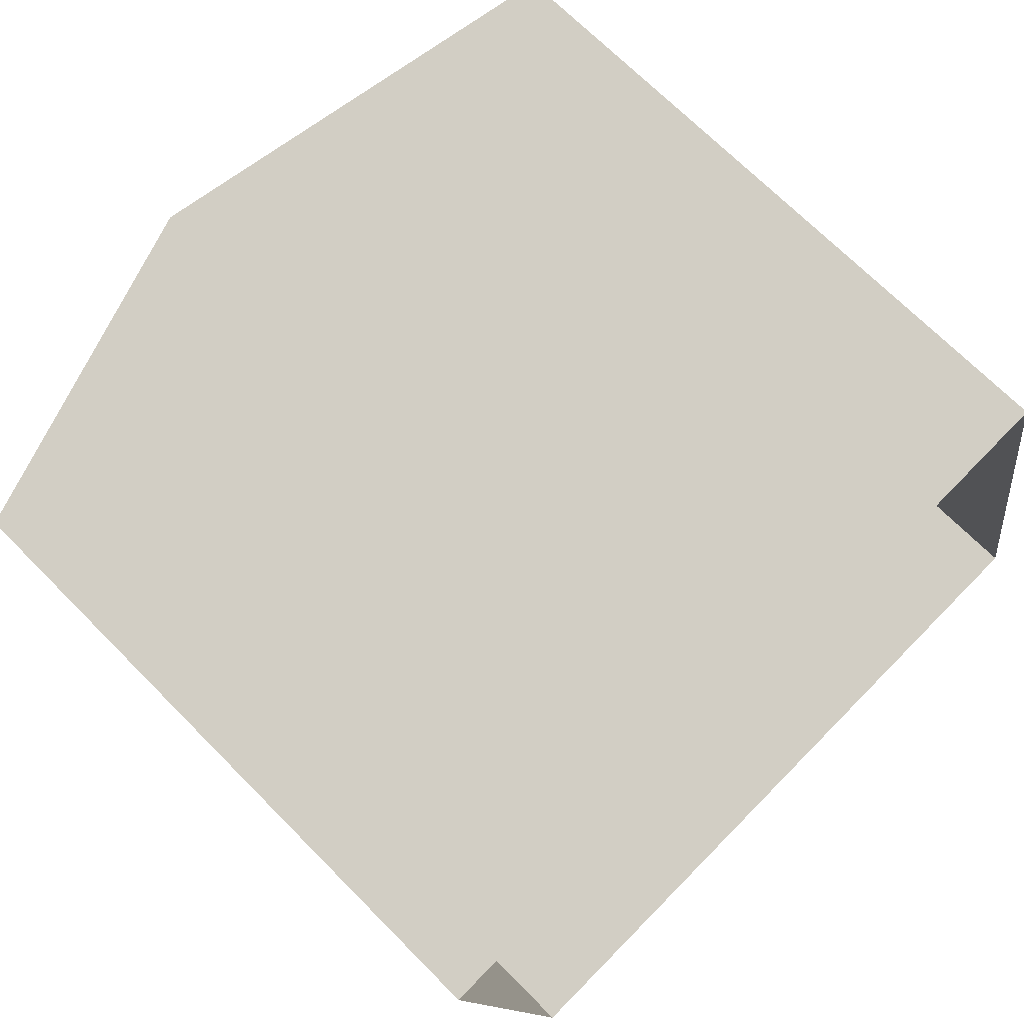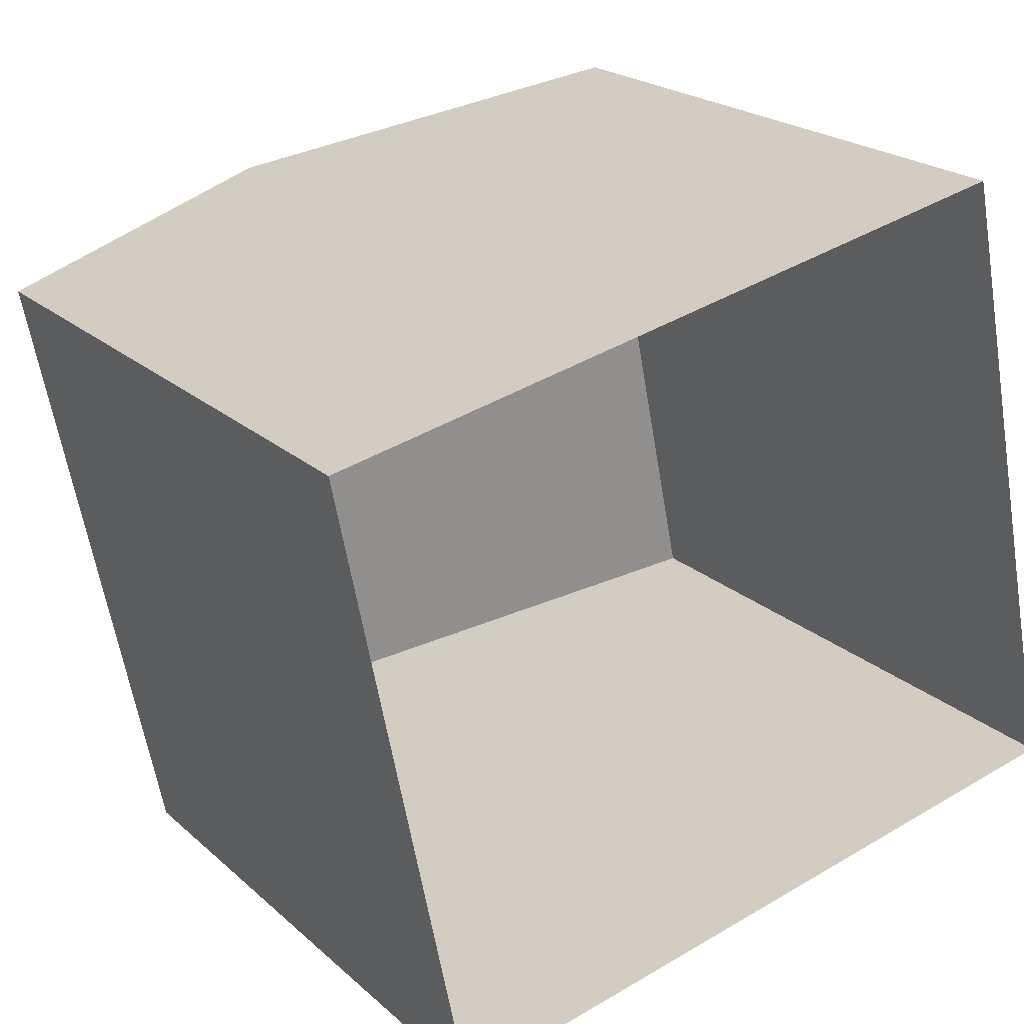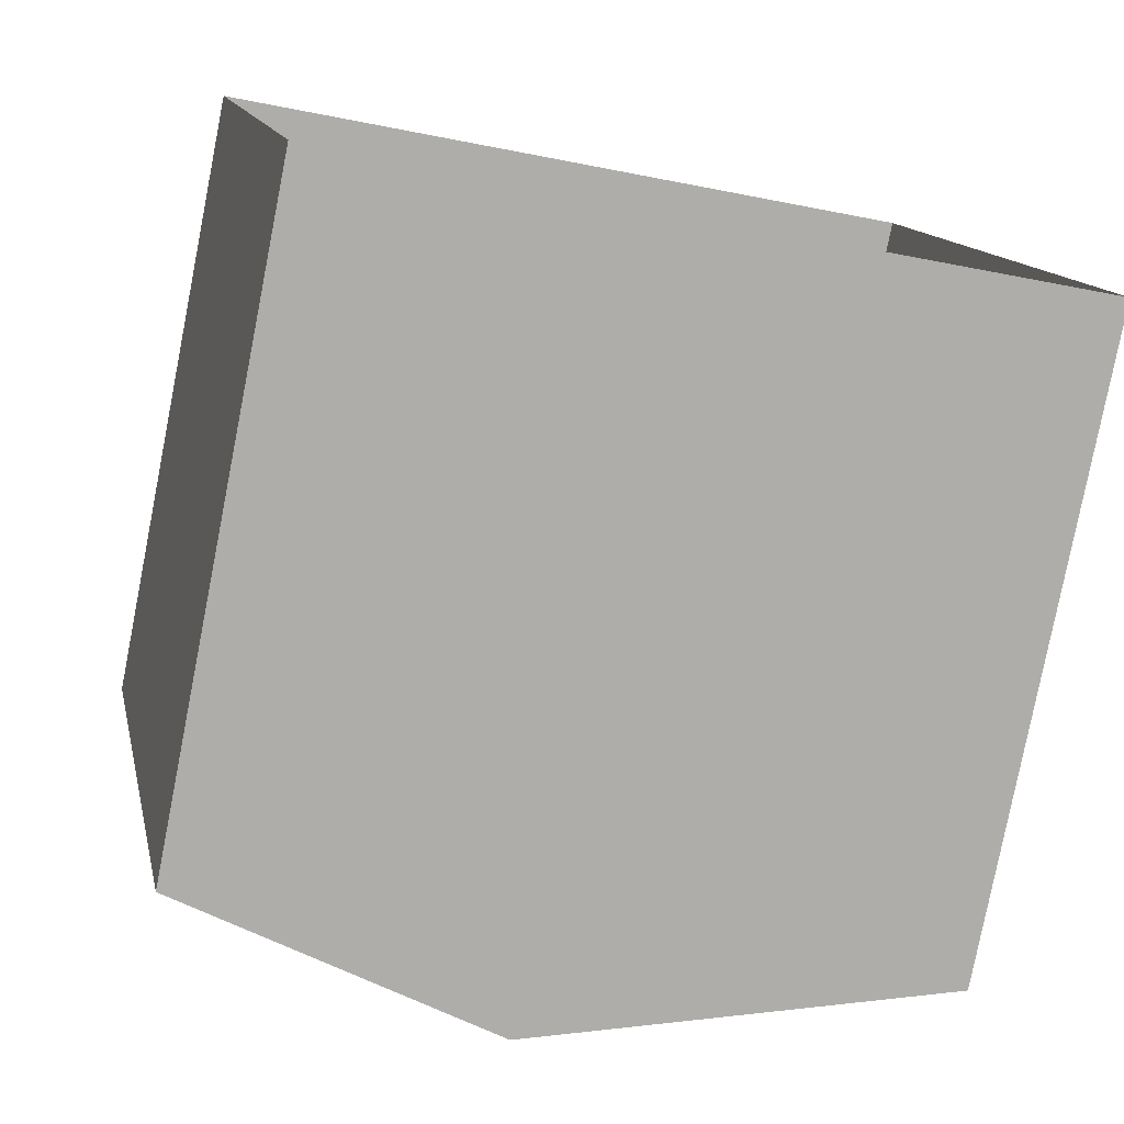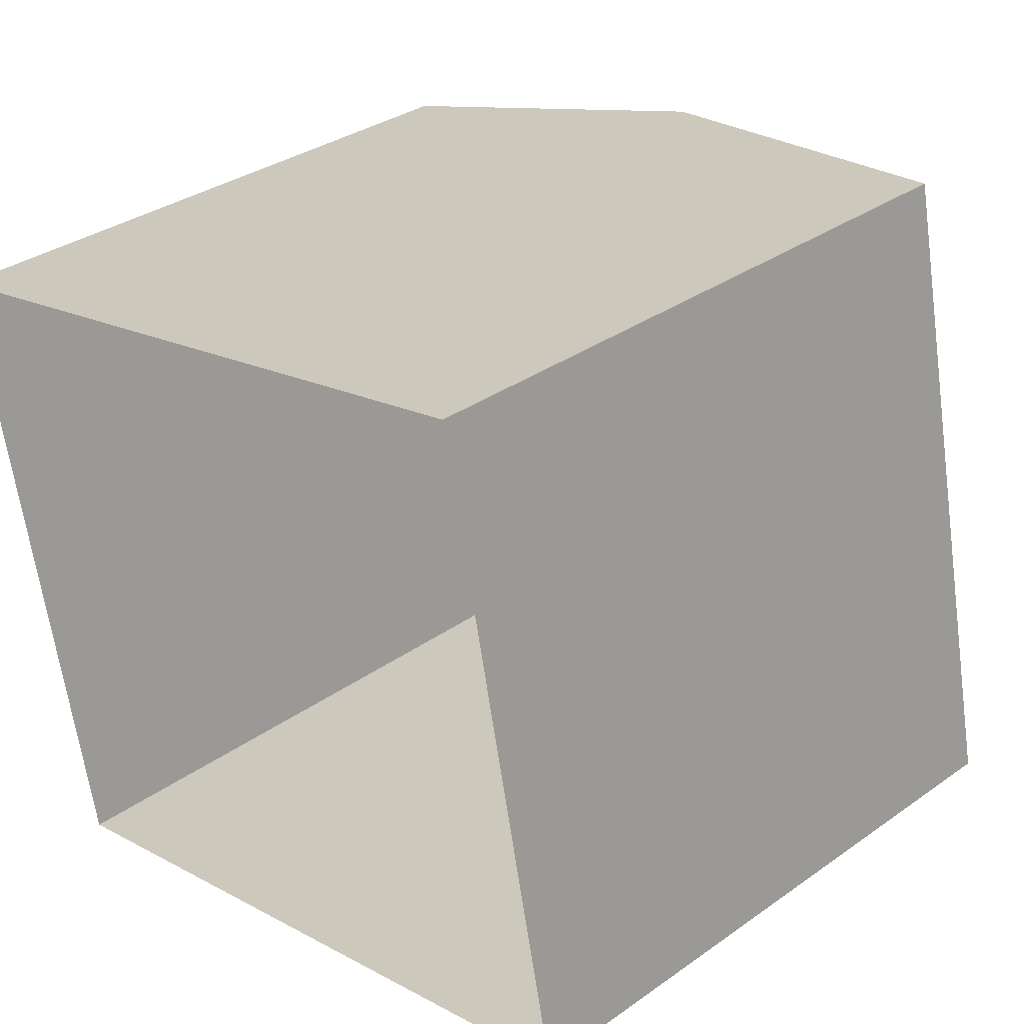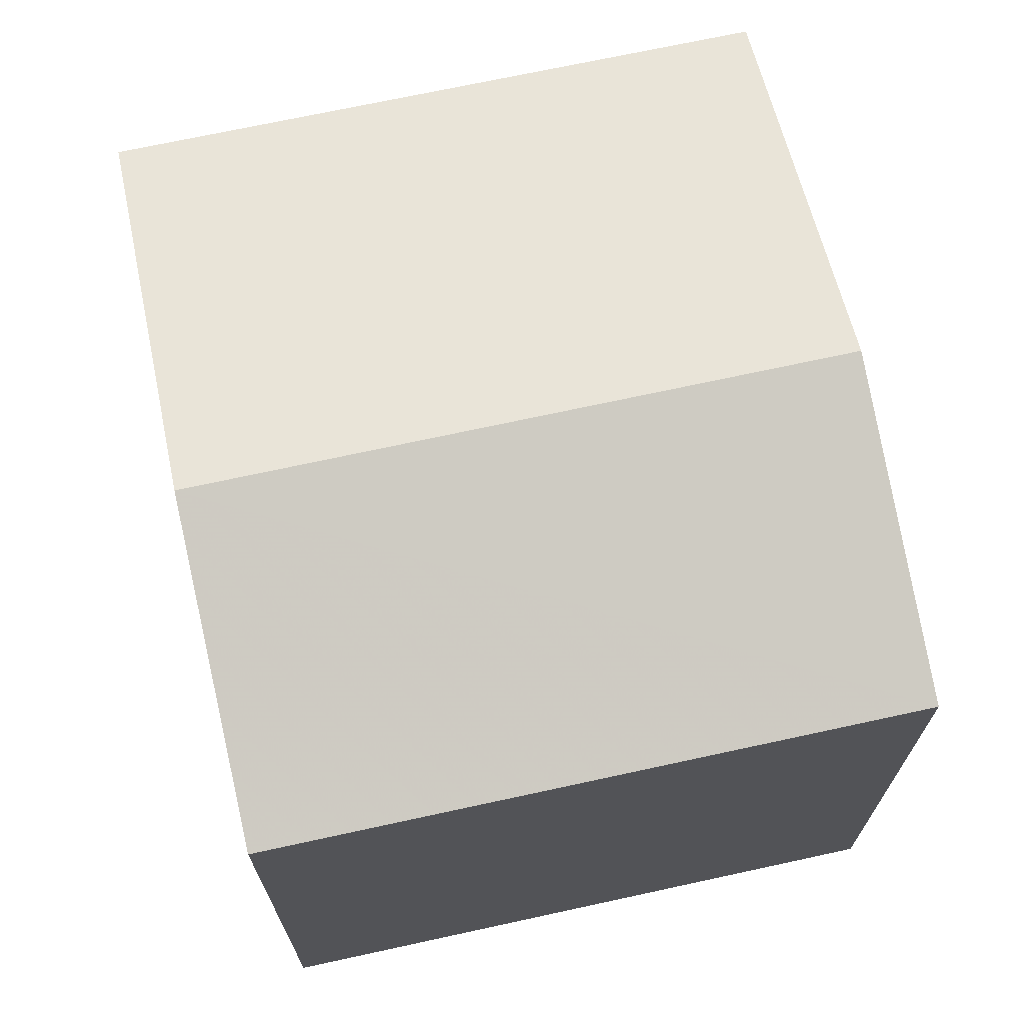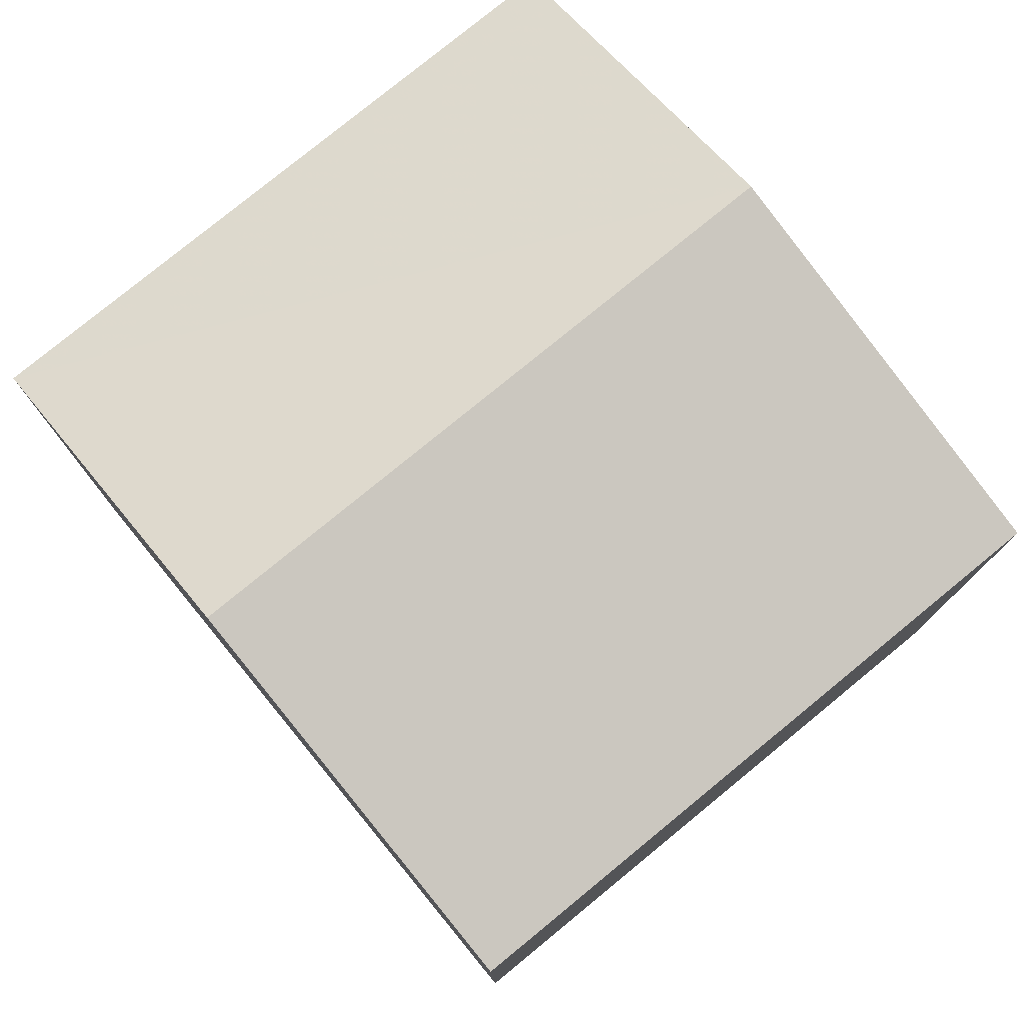
<metadata>
{"format":"obj","ext":"obj","renderer":"f3d","projection":"perspective","resolution":1024,"background":"white","views":[{"elev":69.0,"azim":135.5,"up":"+Y"},{"elev":21.7,"azim":146.3,"up":"+Y"},{"elev":-79.5,"azim":168.9,"up":"+Y"},{"elev":33.1,"azim":-134.2,"up":"+Y"},{"elev":70.3,"azim":66.1,"up":"+Z"},{"elev":78.2,"azim":-140.9,"up":"+Z"}]}
</metadata>
<code>
v 1.299e+04 -1.518e+04 21.46
v 1.299e+04 -1.518e+04 21.47
v 1.299e+04 -1.518e+04 21.47
v 1.299e+04 -1.518e+04 21.47
v 1.299e+04 -1.518e+04 23.5
v 1.299e+04 -1.518e+04 23.81
v 1.299e+04 -1.518e+04 23.5
v 1.299e+04 -1.518e+04 23.81
v 1.299e+04 -1.518e+04 23.5
v 1.299e+04 -1.518e+04 23.5
f 1 2 3
f 1 4 2
f 5 6 7
f 8 6 5
f 6 8 9
f 9 8 10
f 8 5 10
f 6 9 7
f 9 1 3
f 7 9 3
f 9 4 1
f 9 10 4
f 10 2 4
f 10 5 2
f 7 3 2
f 5 7 2

</code>
